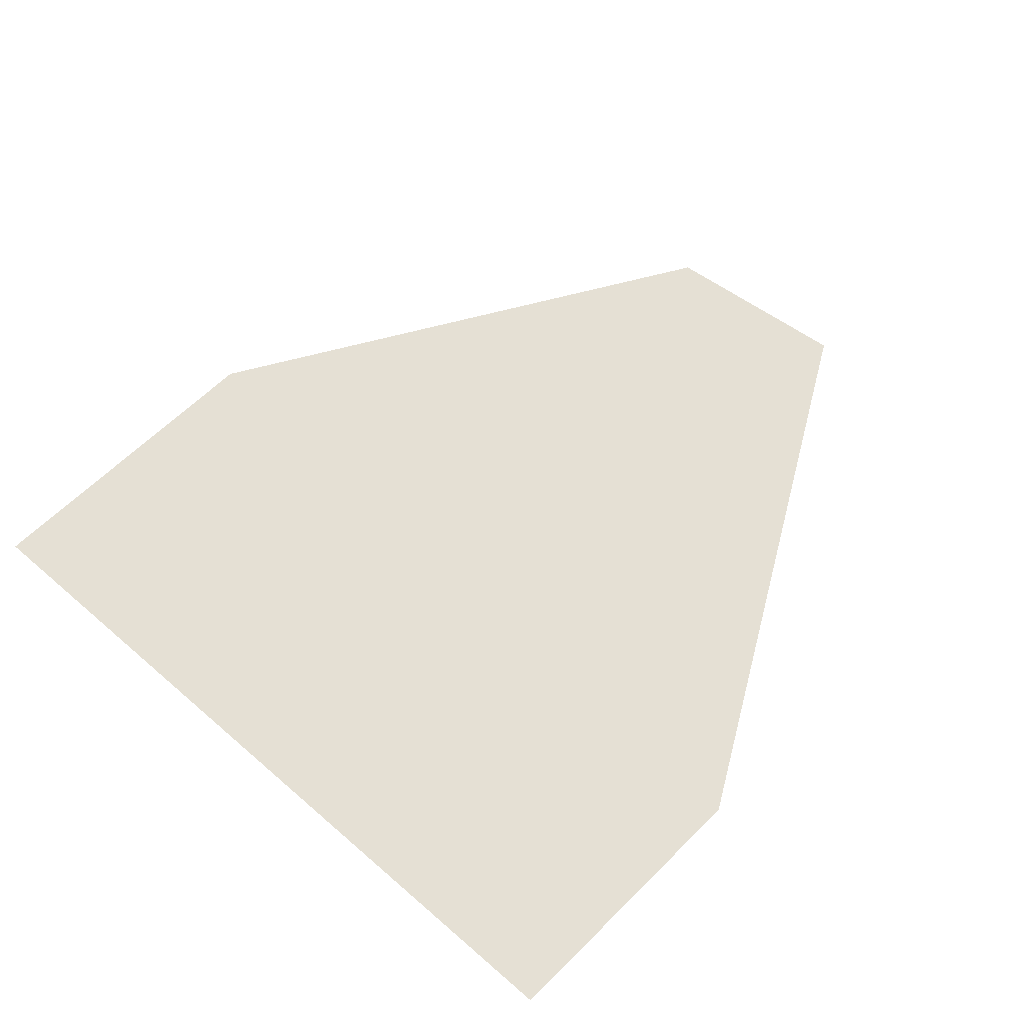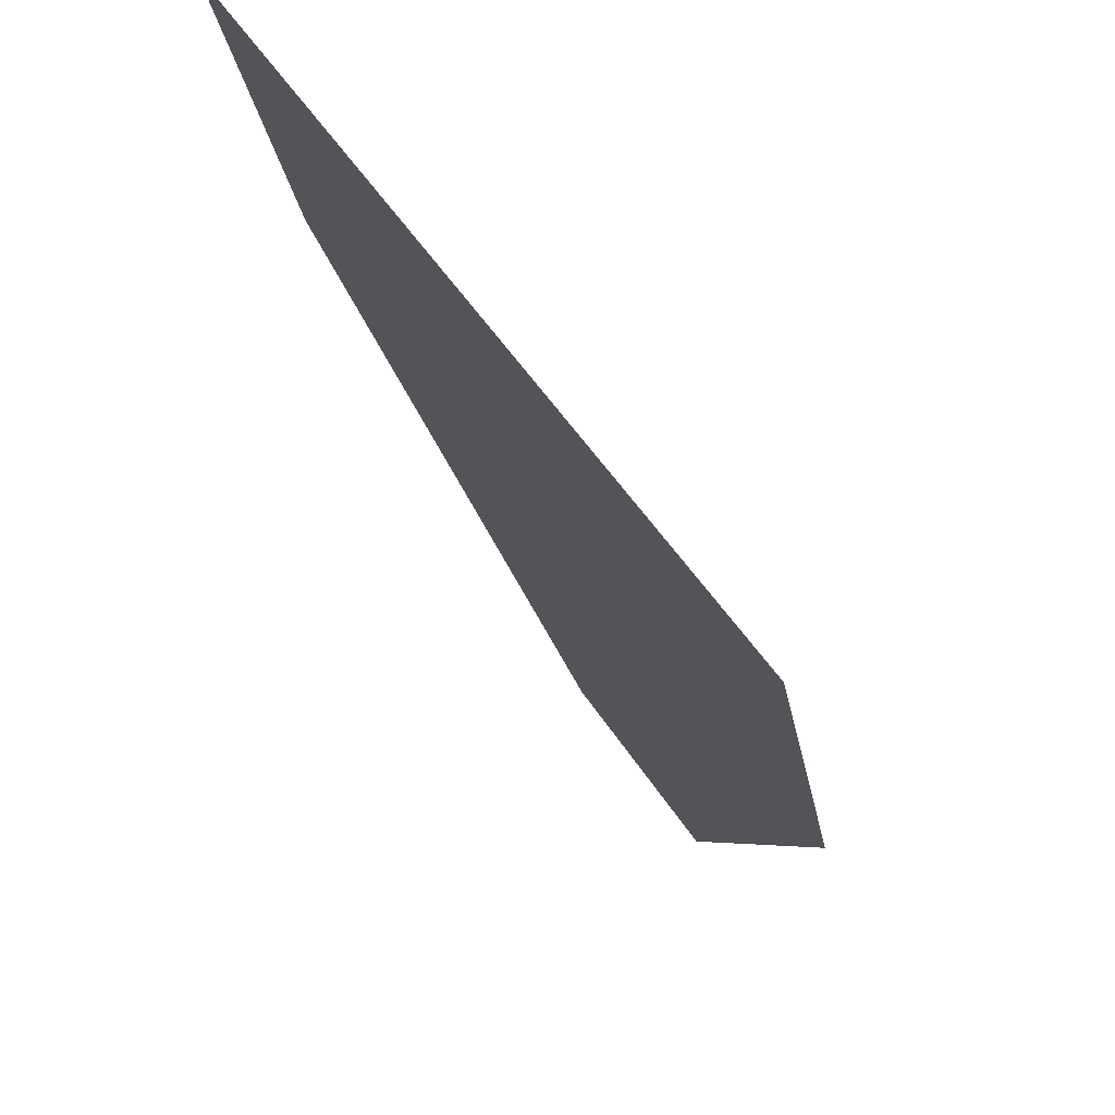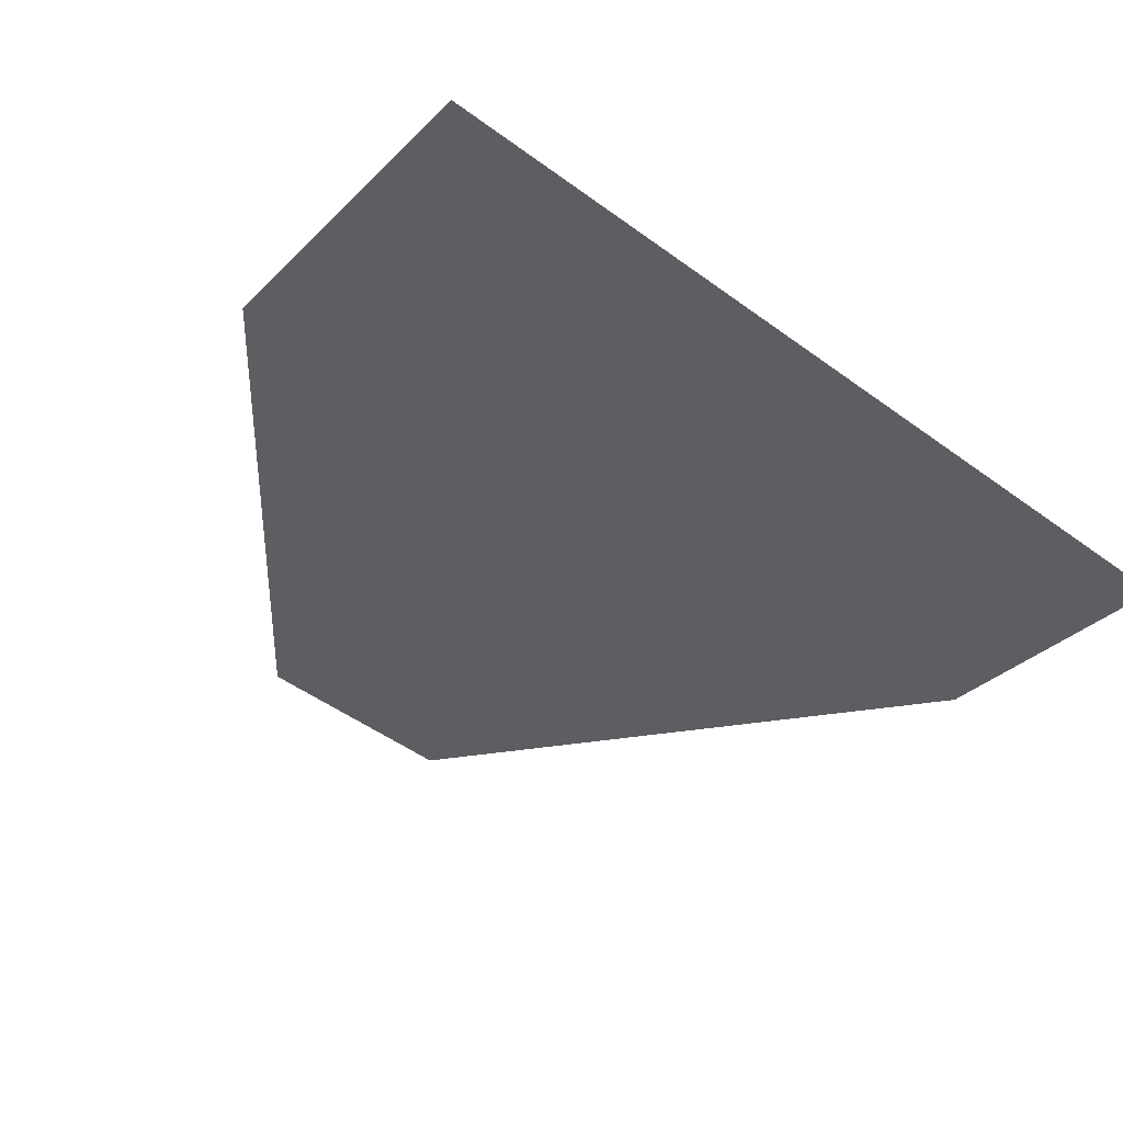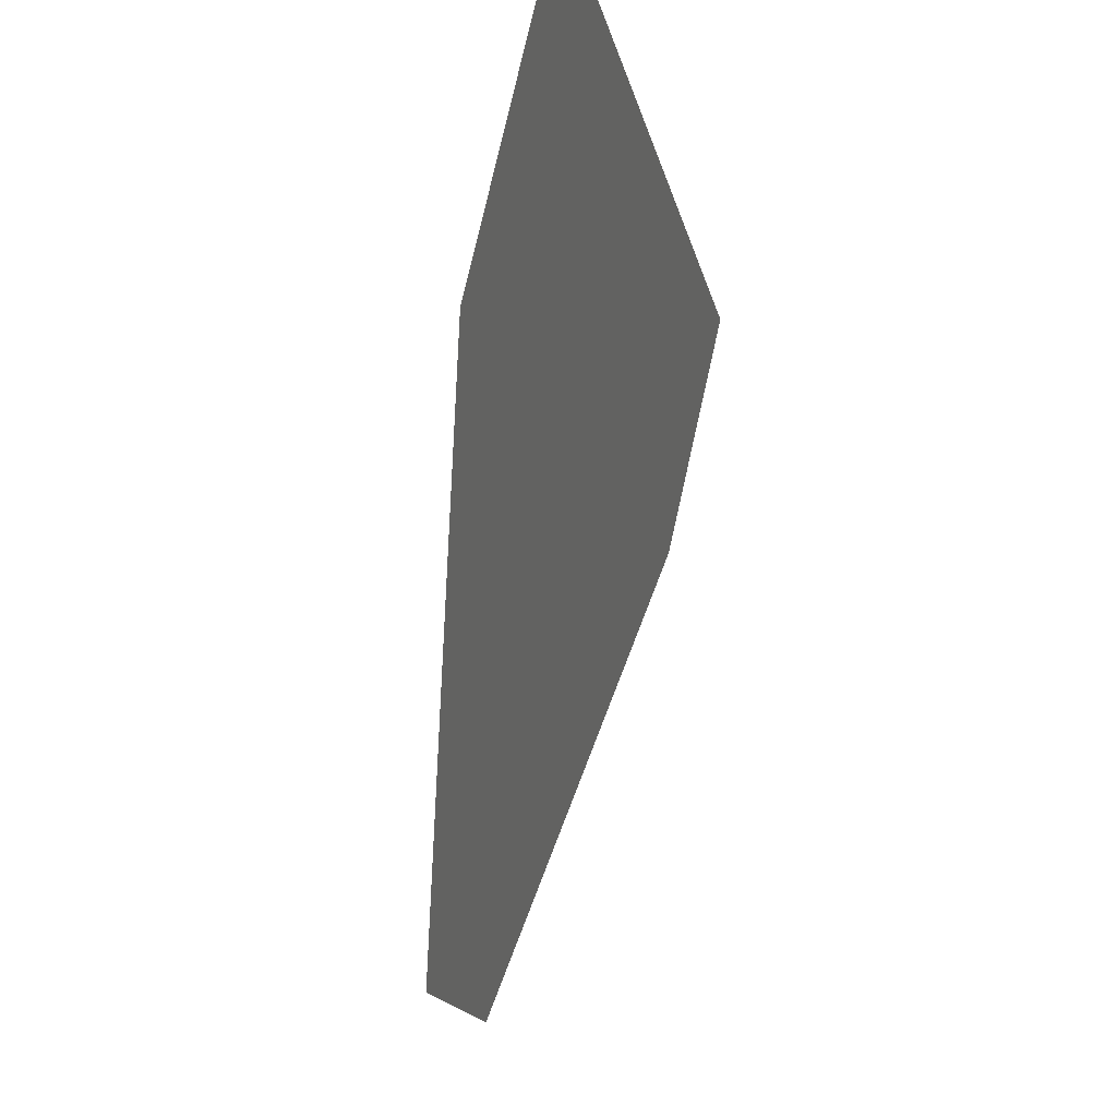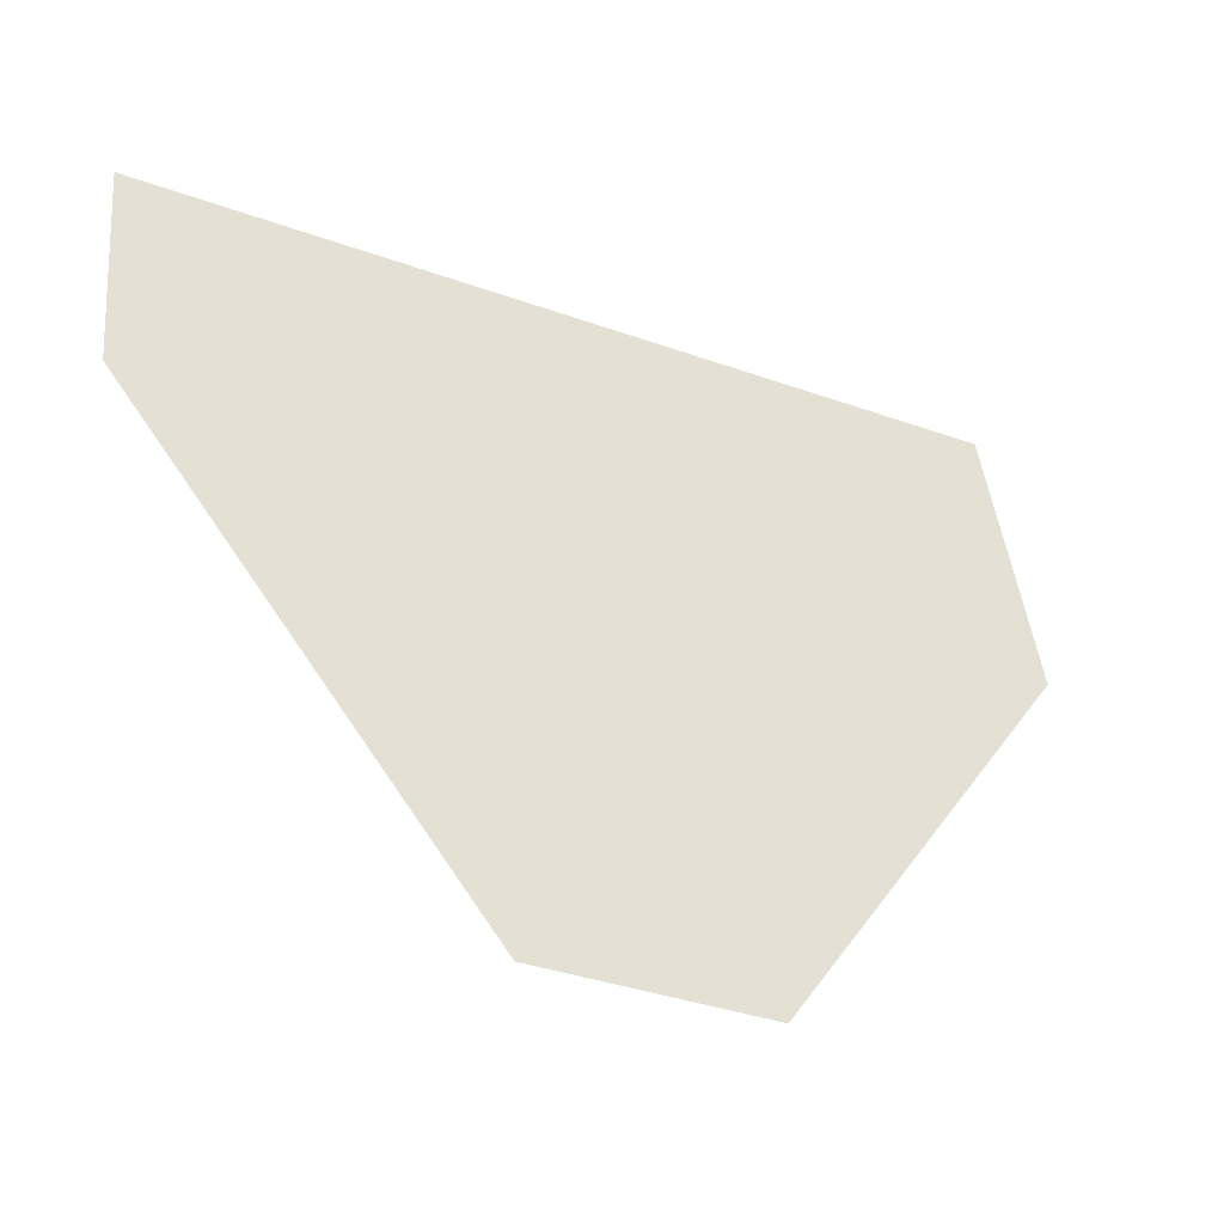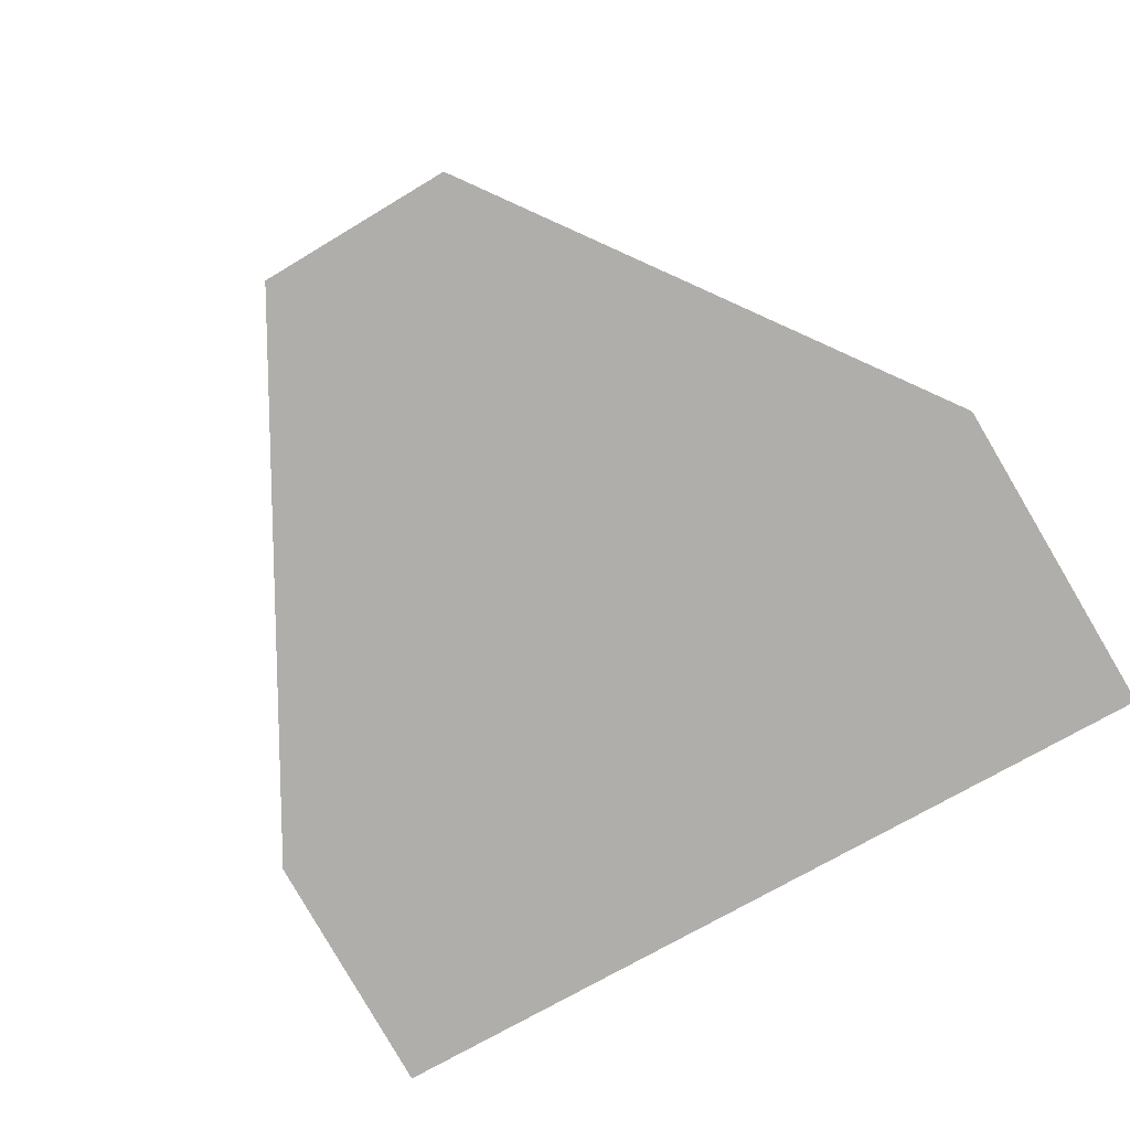
<metadata>
{"format":"obj","ext":"obj","renderer":"f3d","projection":"perspective","resolution":1024,"background":"white","views":[{"elev":42.8,"azim":-134.0,"up":"+Z"},{"elev":51.9,"azim":-121.9,"up":"+Y"},{"elev":-50.0,"azim":141.3,"up":"+Z"},{"elev":-16.8,"azim":101.6,"up":"+Y"},{"elev":-35.8,"azim":-25.4,"up":"+Y"},{"elev":-68.3,"azim":31.3,"up":"+Z"}]}
</metadata>
<code>
g p027v001_l
v -0.7587 0.9588 -0.317
v 0.7587 0.9588 -0.317
v -0.7587 0.5008 -0.2117
v 0.7587 0.3823 -0.1845
v -0.2061 -0.4205 0
v 0.1707 -0.4205 0
g p027v001_l_0
f 3 2 1
f 3 4 2
f 5 4 3
f 6 4 5

</code>
